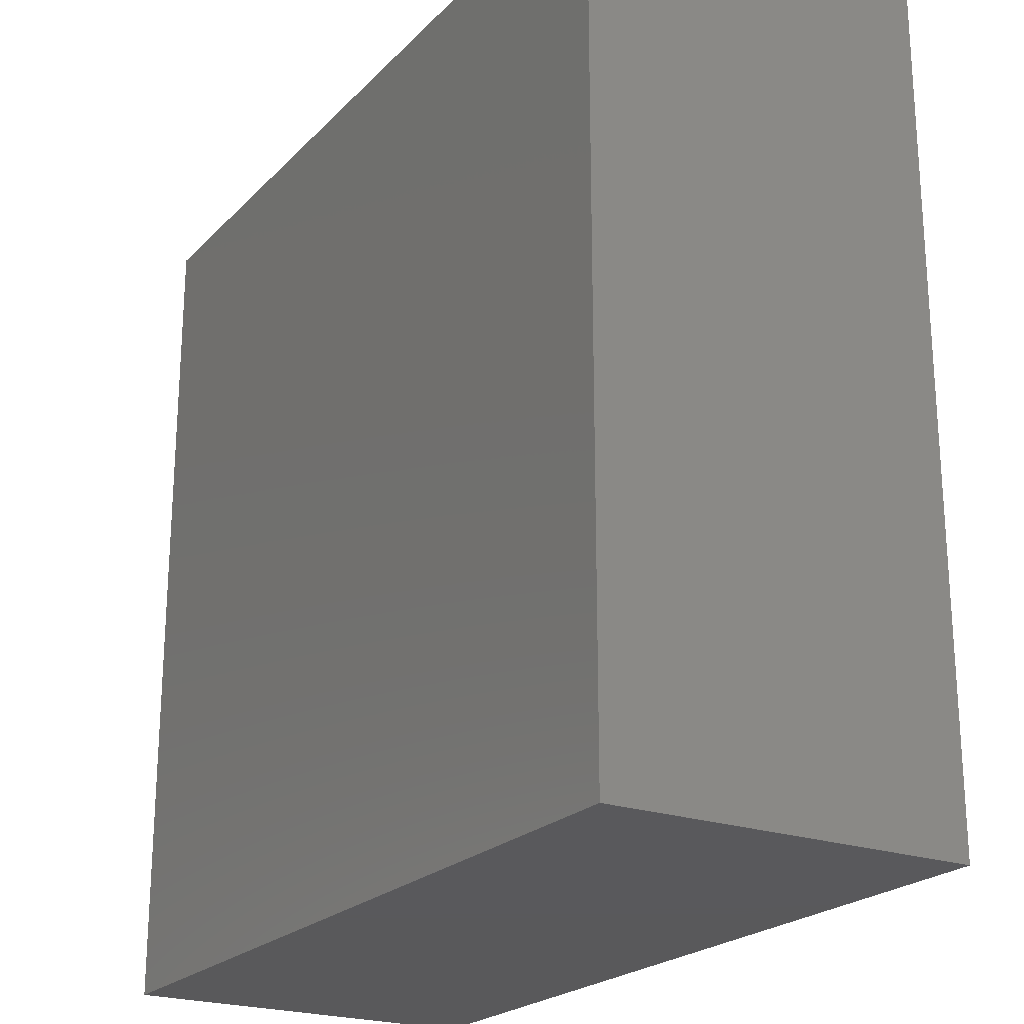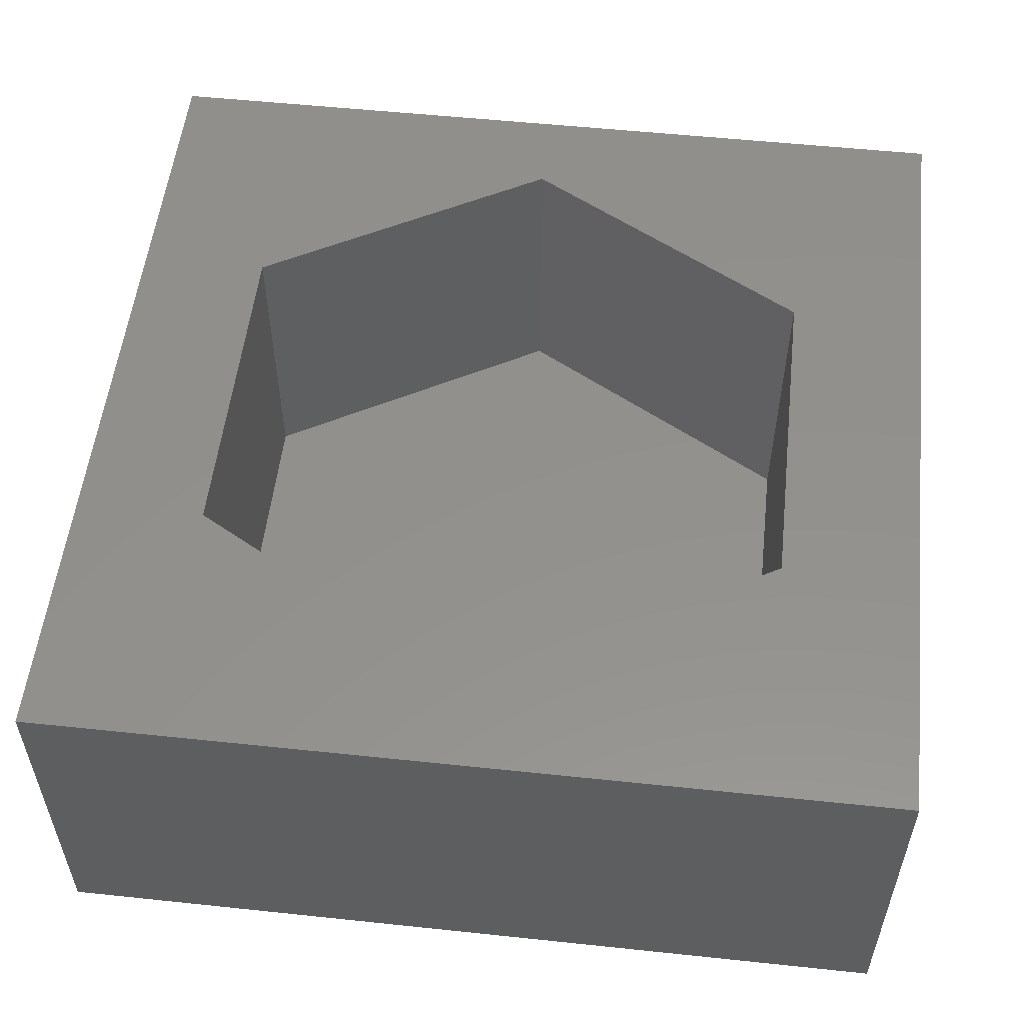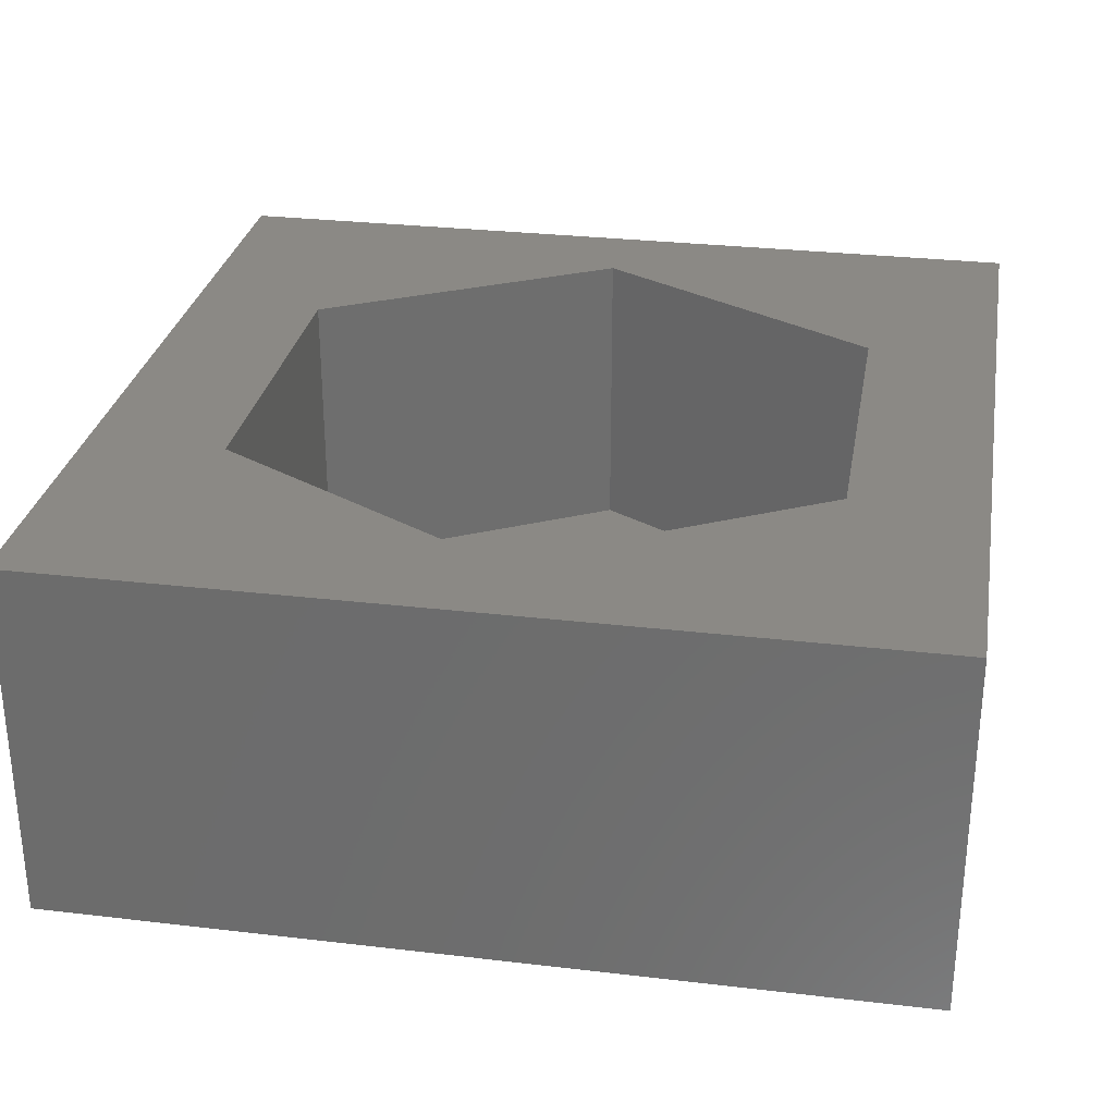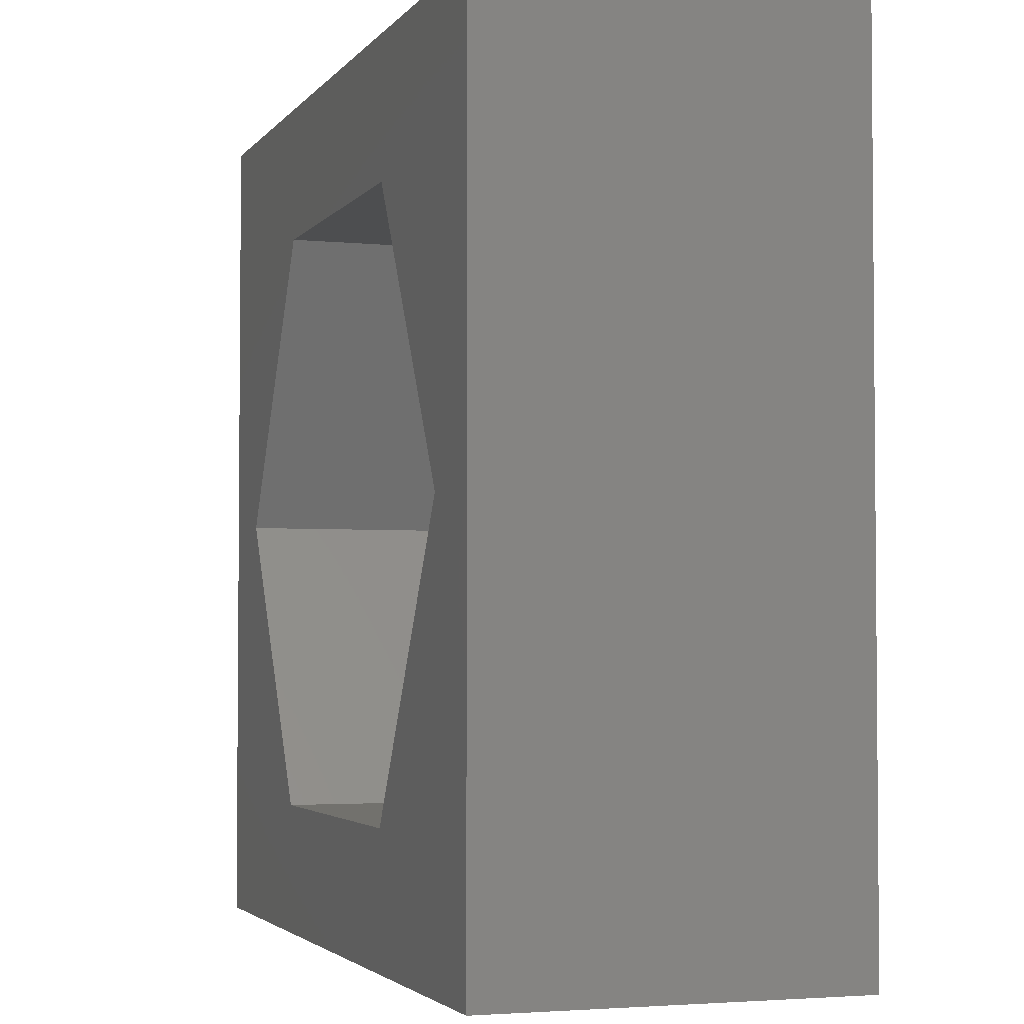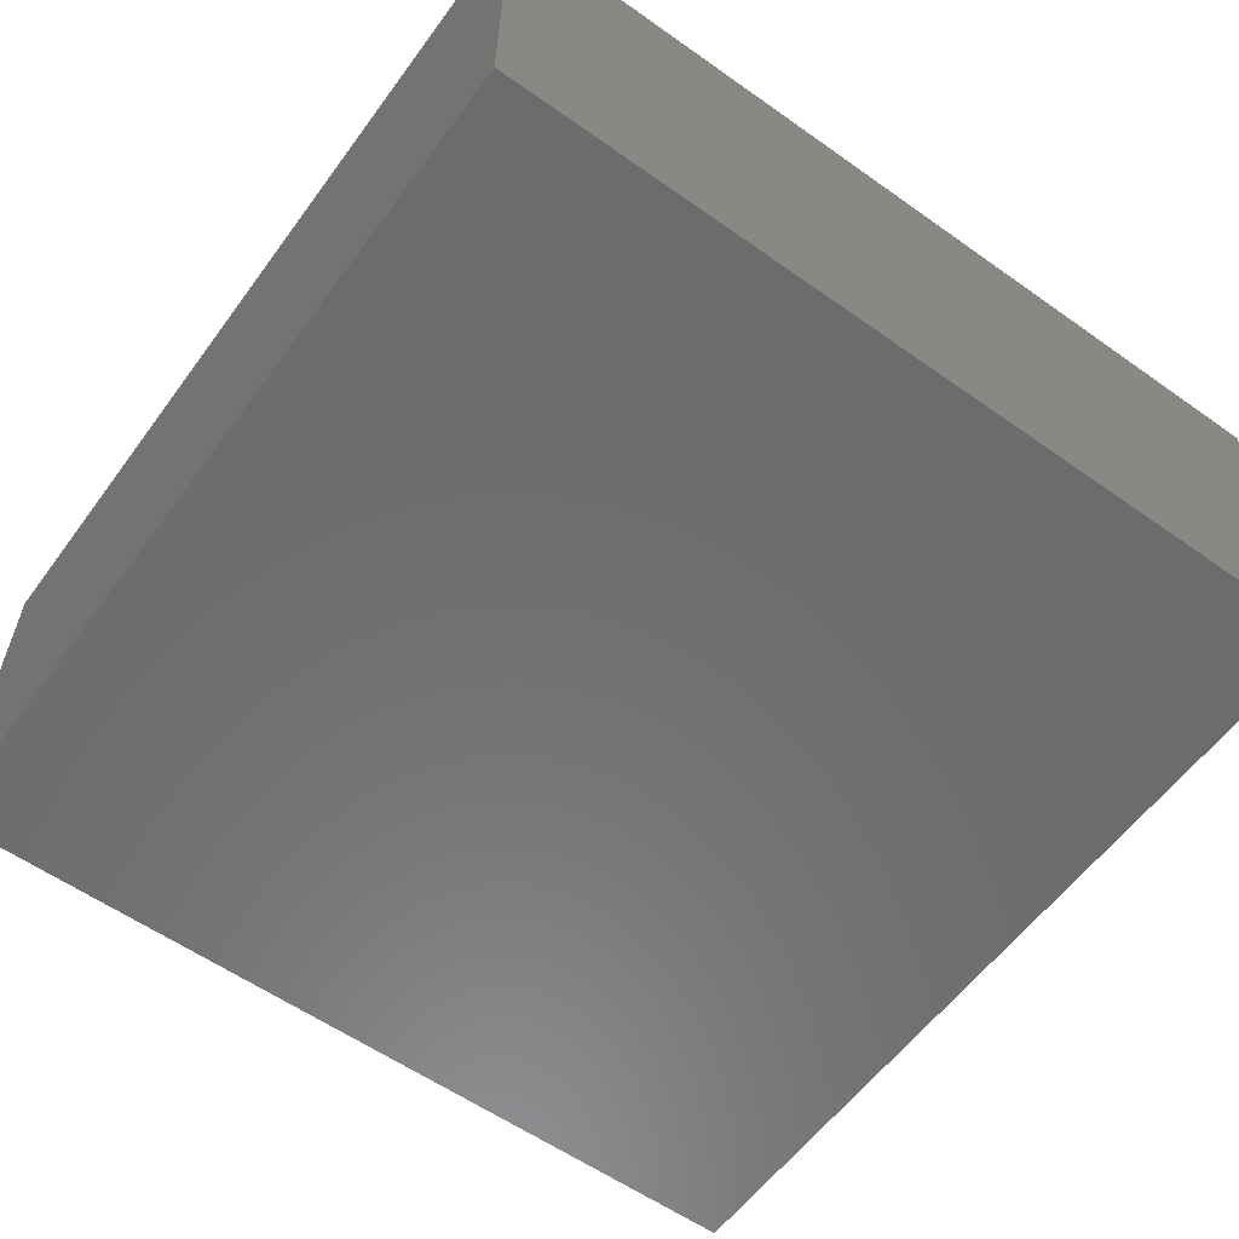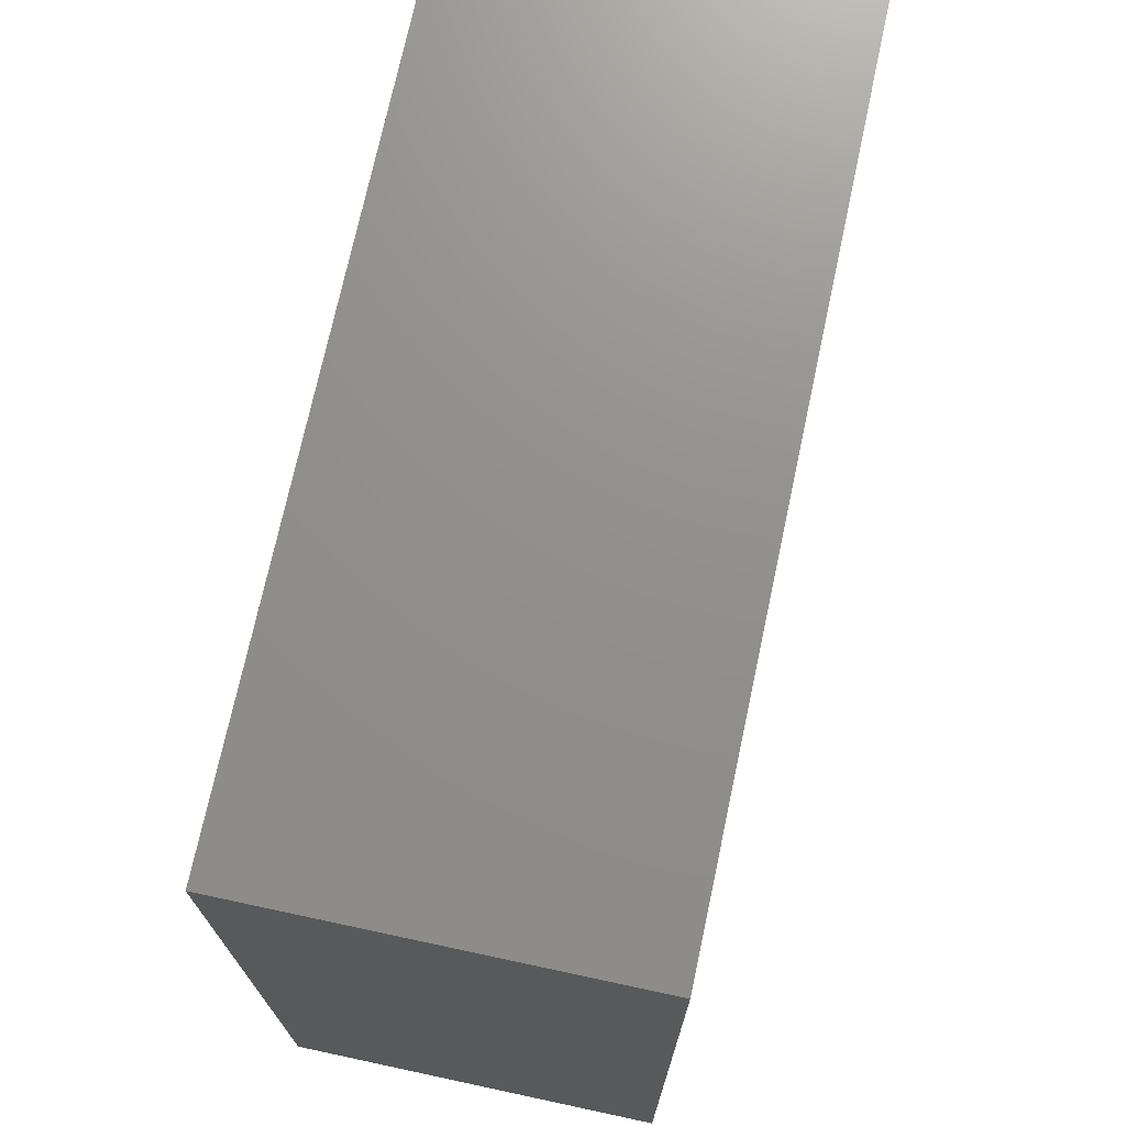
<metadata>
{"format":"stl","ext":"stl","renderer":"f3d","projection":"perspective","resolution":1024,"background":"white","views":[{"elev":-22.4,"azim":-121.4,"up":"+Y"},{"elev":54.3,"azim":96.4,"up":"+Z"},{"elev":29.2,"azim":-80.1,"up":"+Z"},{"elev":-3.1,"azim":71.3,"up":"+Y"},{"elev":-58.5,"azim":53.9,"up":"+Z"},{"elev":72.5,"azim":-77.9,"up":"+Y"}]}
</metadata>
<code>
# stl→obj: 20 verts, 36 faces
v -6.75 -6.693 0
v 7.25 7.307 0
v 7.25 -6.693 0
v -6.75 7.307 0
v 7.25 -6.693 6
v 7.25 7.307 6
v -6.75 7.307 6
v -6.75 -6.693 6
v 5.8 0.25 6
v 3.025 5.056 6
v -2.525 5.056 6
v -5.3 0.25 6
v 3.025 -4.556 6
v -2.525 -4.556 6
v 3.025 -4.556 1
v -2.525 -4.556 1
v 5.8 0.25 1
v 3.025 5.056 1
v -2.525 5.056 1
v -5.3 0.25 1
f 1 2 3
f 2 1 4
f 5 2 6
f 2 5 3
f 1 7 4
f 7 1 8
f 1 5 8
f 5 1 3
f 2 7 6
f 7 2 4
f 6 9 5
f 6 10 9
f 6 11 10
f 11 7 12
f 7 11 6
f 13 5 9
f 14 5 13
f 14 8 5
f 12 8 14
f 8 12 7
f 15 14 13
f 14 15 16
f 15 9 17
f 9 15 13
f 18 15 17
f 19 15 18
f 19 16 15
f 16 19 20
f 17 10 18
f 10 17 9
f 14 20 12
f 20 14 16
f 12 19 11
f 19 12 20
f 19 10 11
f 10 19 18

</code>
